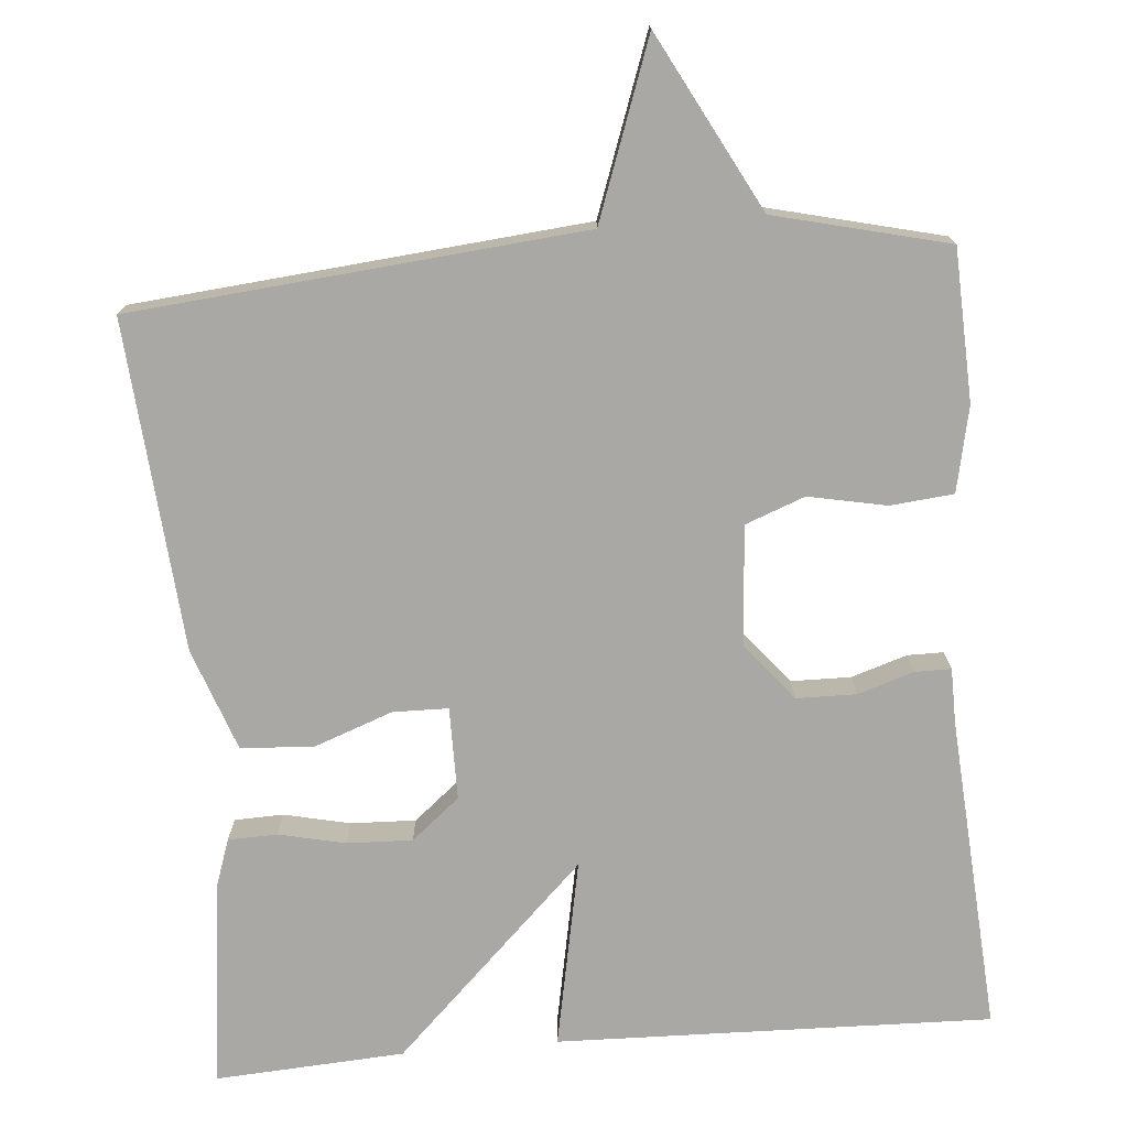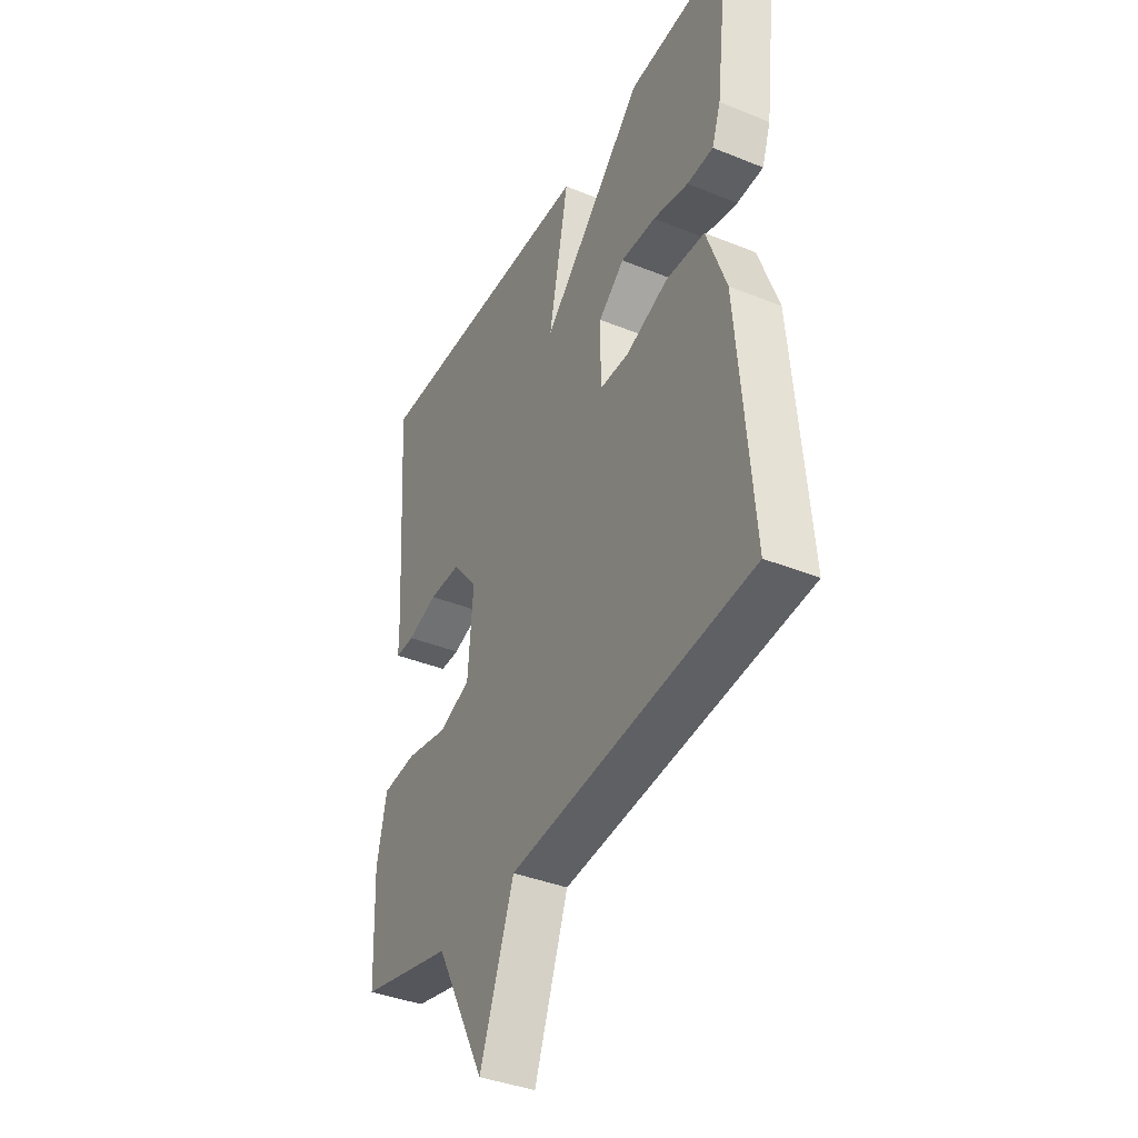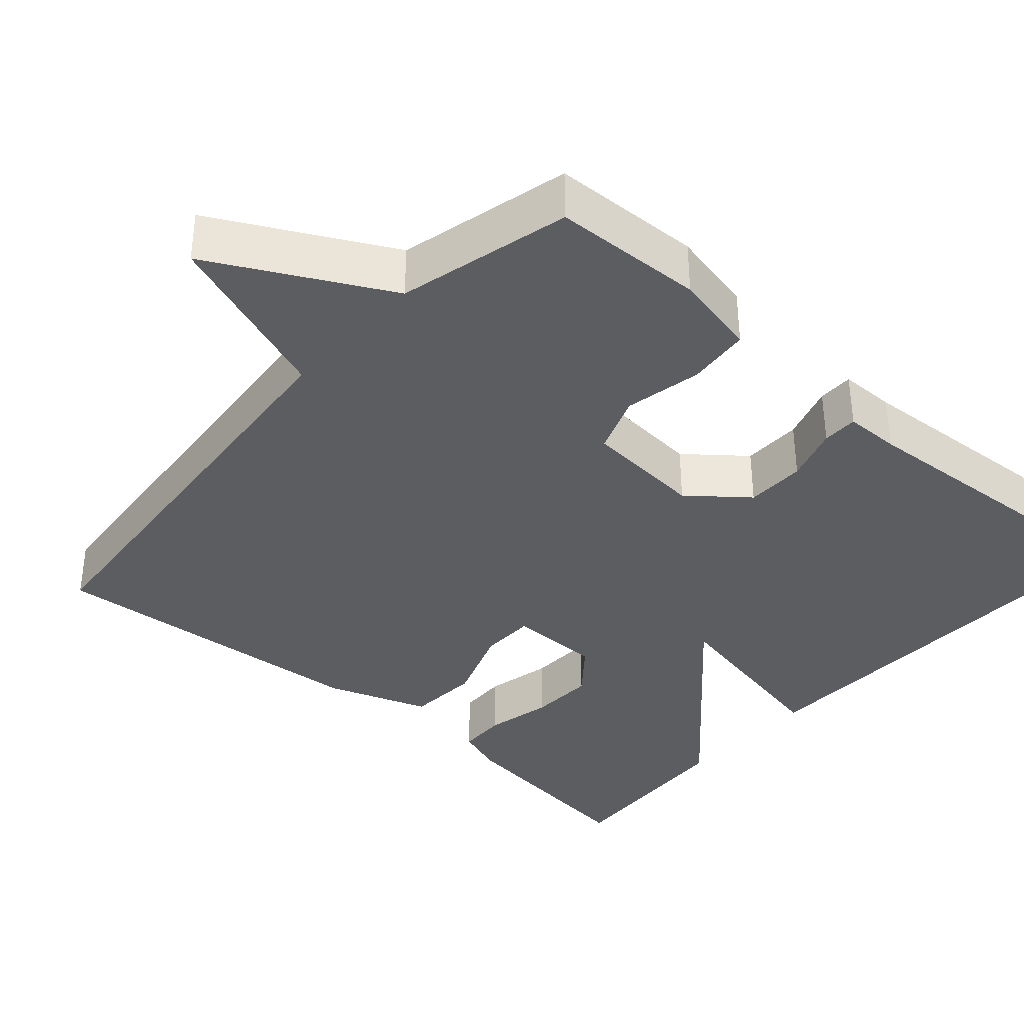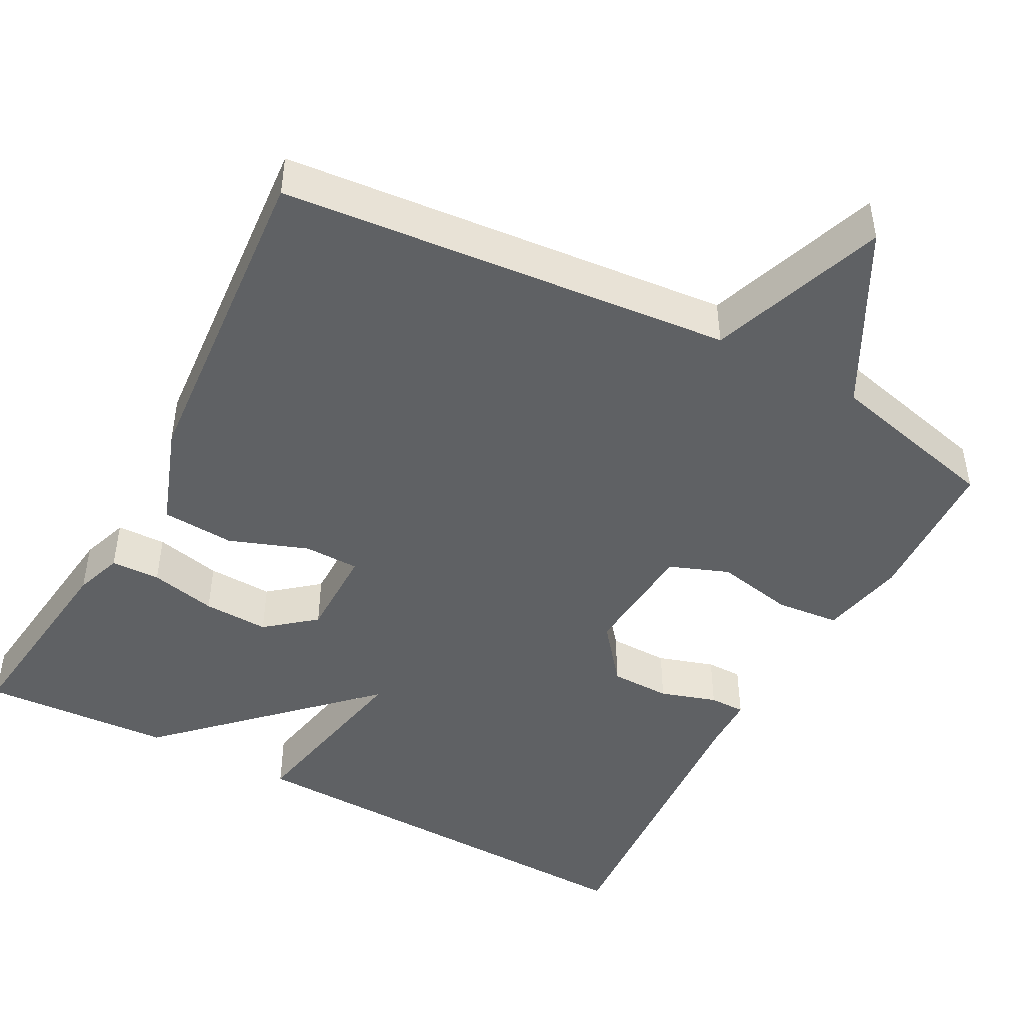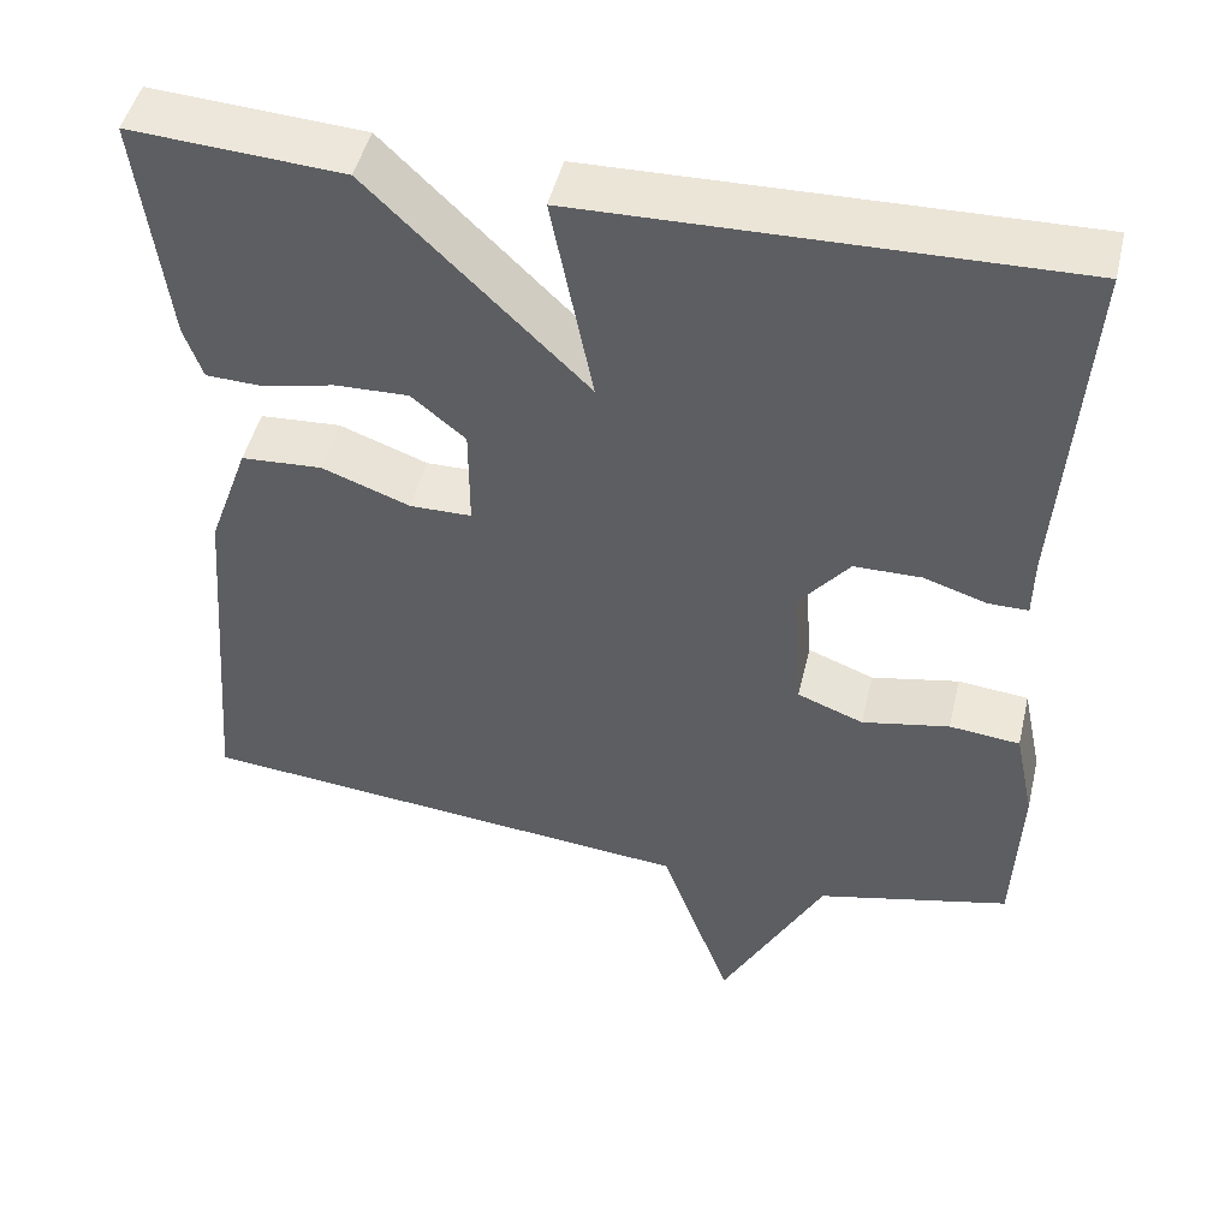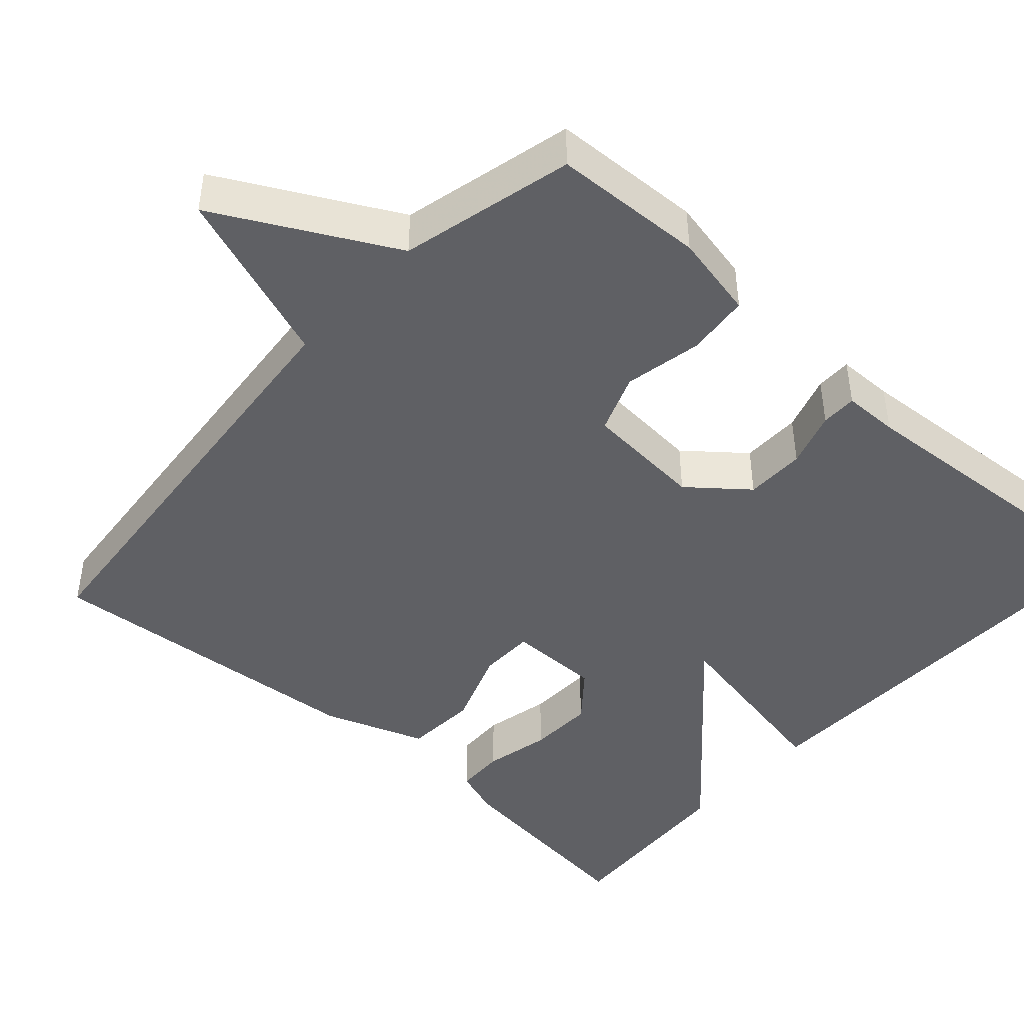
<metadata>
{"format":"obj","ext":"obj","renderer":"f3d","projection":"perspective","resolution":1024,"background":"white","views":[{"elev":-74.9,"azim":-175.2,"up":"+Y"},{"elev":-38.8,"azim":63.1,"up":"+Z"},{"elev":-36.7,"azim":-131.7,"up":"+Y"},{"elev":-46.4,"azim":151.8,"up":"+Y"},{"elev":47.9,"azim":-166.7,"up":"+Z"},{"elev":-44.8,"azim":-132.0,"up":"+Y"}]}
</metadata>
<code>
v 0.5 0.07 -0.5
v -0.078 0.07 -0.554
v -0.159 0.07 -0.779
v -0.278 0.07 -0.554
v -0.5 0.07 -0.5
v -0.508 0.07 -0.306
v -0.485 0.07 -0.197
v -0.404 0.07 -0.189
v -0.304 0.07 -0.209
v -0.228 0.07 -0.18
v -0.216 0.07 -0.027
v -0.276 0.07 0.047
v -0.353 0.07 0.048
v -0.425 0.07 0.025
v -0.471 0.07 0.025
v -0.472 0.07 0.096
v -0.5 0.07 0.5
v 0.057 0.07 0.485
v 0.01 0.07 0.244
v 0.257 0.07 0.485
v 0.5 0.07 0.5
v 0.468 0.07 0.235
v 0.447 0.07 0.174
v 0.384 0.07 0.172
v 0.299 0.07 0.191
v 0.215 0.07 0.194
v 0.153 0.07 0.143
v 0.153 0.07 0.024
v 0.224 0.07 0.023
v 0.325 0.07 0.06
v 0.418 0.07 0.054
v 0.465 0.07 -0.077
v 0.5 0 -0.5
v -0.078 0 -0.554
v -0.159 0 -0.779
v -0.278 0 -0.554
v -0.5 0 -0.5
v -0.508 0 -0.306
v -0.485 0 -0.197
v -0.404 0 -0.189
v -0.304 0 -0.209
v -0.228 0 -0.18
v -0.216 0 -0.027
v -0.276 0 0.047
v -0.353 0 0.048
v -0.425 0 0.025
v -0.471 0 0.025
v -0.472 0 0.096
v -0.5 0 0.5
v 0.057 0 0.485
v 0.01 0 0.244
v 0.257 0 0.485
v 0.5 0 0.5
v 0.468 0 0.235
v 0.447 0 0.174
v 0.384 0 0.172
v 0.299 0 0.191
v 0.215 0 0.194
v 0.153 0 0.143
v 0.153 0 0.024
v 0.224 0 0.023
v 0.325 0 0.06
v 0.418 0 0.054
v 0.465 0 -0.077
f 32 1 2
f 31 32 2
f 30 31 2
f 29 30 2
f 28 29 2
f 27 28 2
f 23 24 25
f 22 23 25
f 21 22 25
f 20 21 25
f 19 20 25 26
f 16 17 18 19
f 15 16 19
f 14 15 19
f 13 14 19
f 19 26 27
f 13 19 27
f 12 13 27
f 7 8 9
f 6 7 9
f 5 6 9
f 4 5 9
f 4 9 10
f 3 4 10
f 2 3 10 11
f 11 12 27
f 2 11 27
f 34 33 64
f 34 64 63
f 34 63 62
f 34 62 61
f 34 61 60
f 34 60 59
f 57 56 55
f 57 55 54
f 57 54 53
f 57 53 52
f 58 57 52 51
f 51 50 49 48
f 51 48 47
f 51 47 46
f 51 46 45
f 59 58 51
f 59 51 45
f 59 45 44
f 41 40 39
f 41 39 38
f 41 38 37
f 41 37 36
f 42 41 36
f 42 36 35
f 43 42 35 34
f 59 44 43
f 59 43 34
f 1 33 34 2
f 2 34 35 3
f 3 35 36 4
f 4 36 37 5
f 5 37 38 6
f 6 38 39 7
f 7 39 40 8
f 8 40 41 9
f 9 41 42 10
f 10 42 43 11
f 11 43 44 12
f 12 44 45 13
f 13 45 46 14
f 14 46 47 15
f 15 47 48 16
f 16 48 49 17
f 17 49 50 18
f 18 50 51 19
f 19 51 52 20
f 20 52 53 21
f 21 53 54 22
f 22 54 55 23
f 23 55 56 24
f 24 56 57 25
f 25 57 58 26
f 26 58 59 27
f 27 59 60 28
f 28 60 61 29
f 29 61 62 30
f 30 62 63 31
f 31 63 64 32
f 32 64 33 1

</code>
